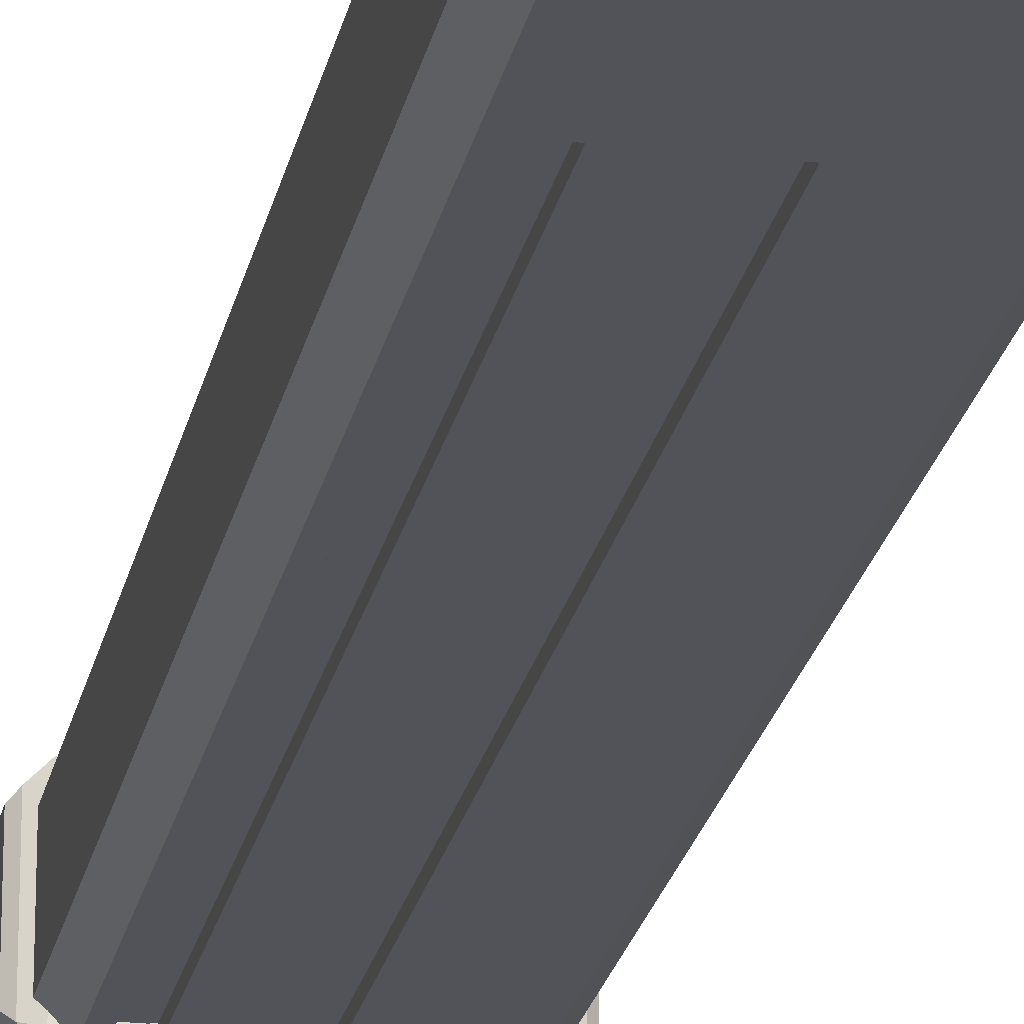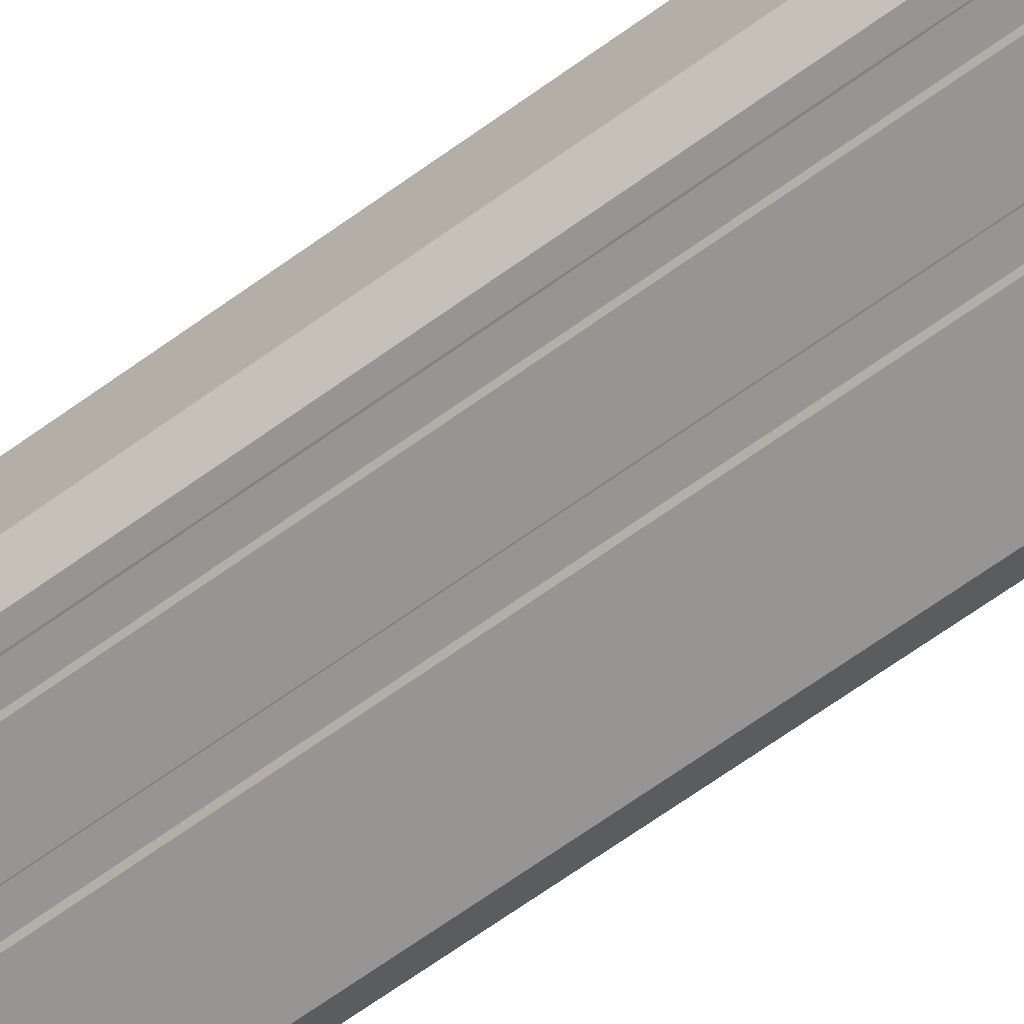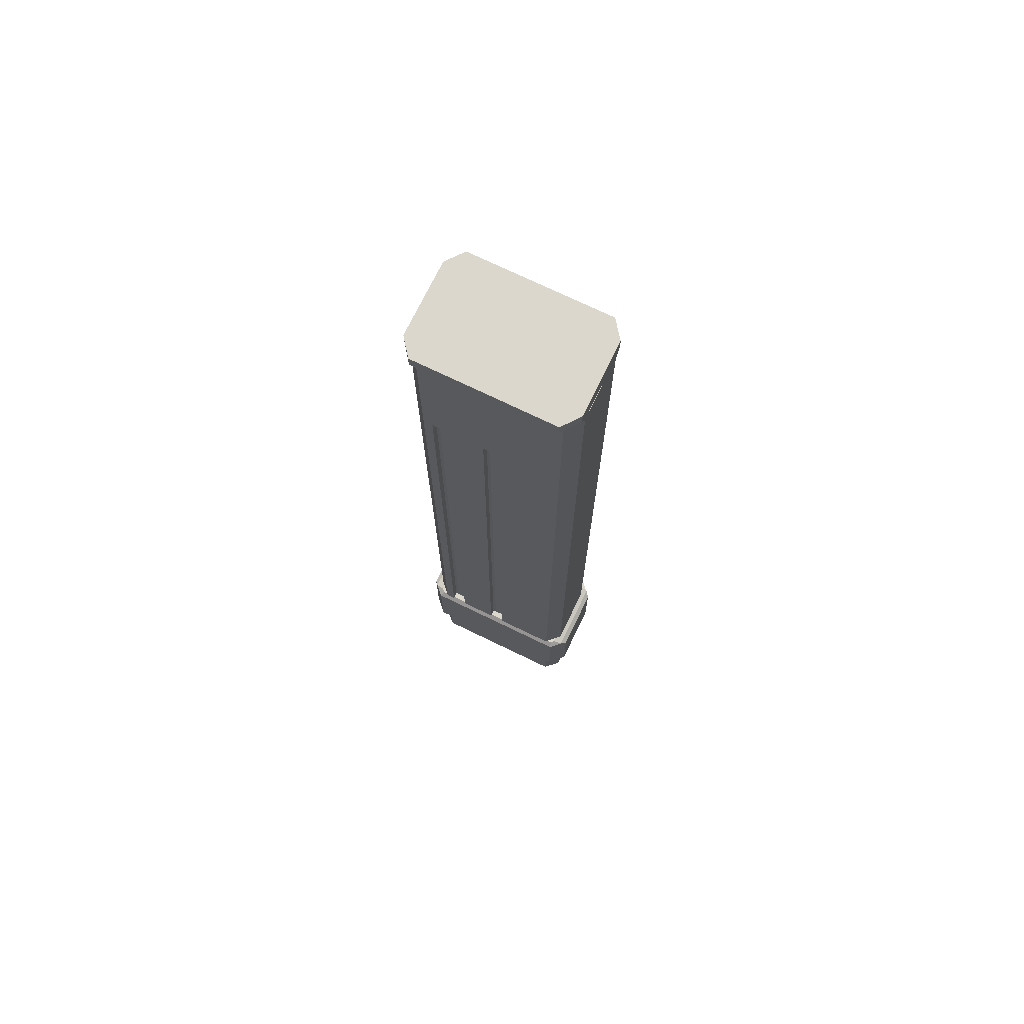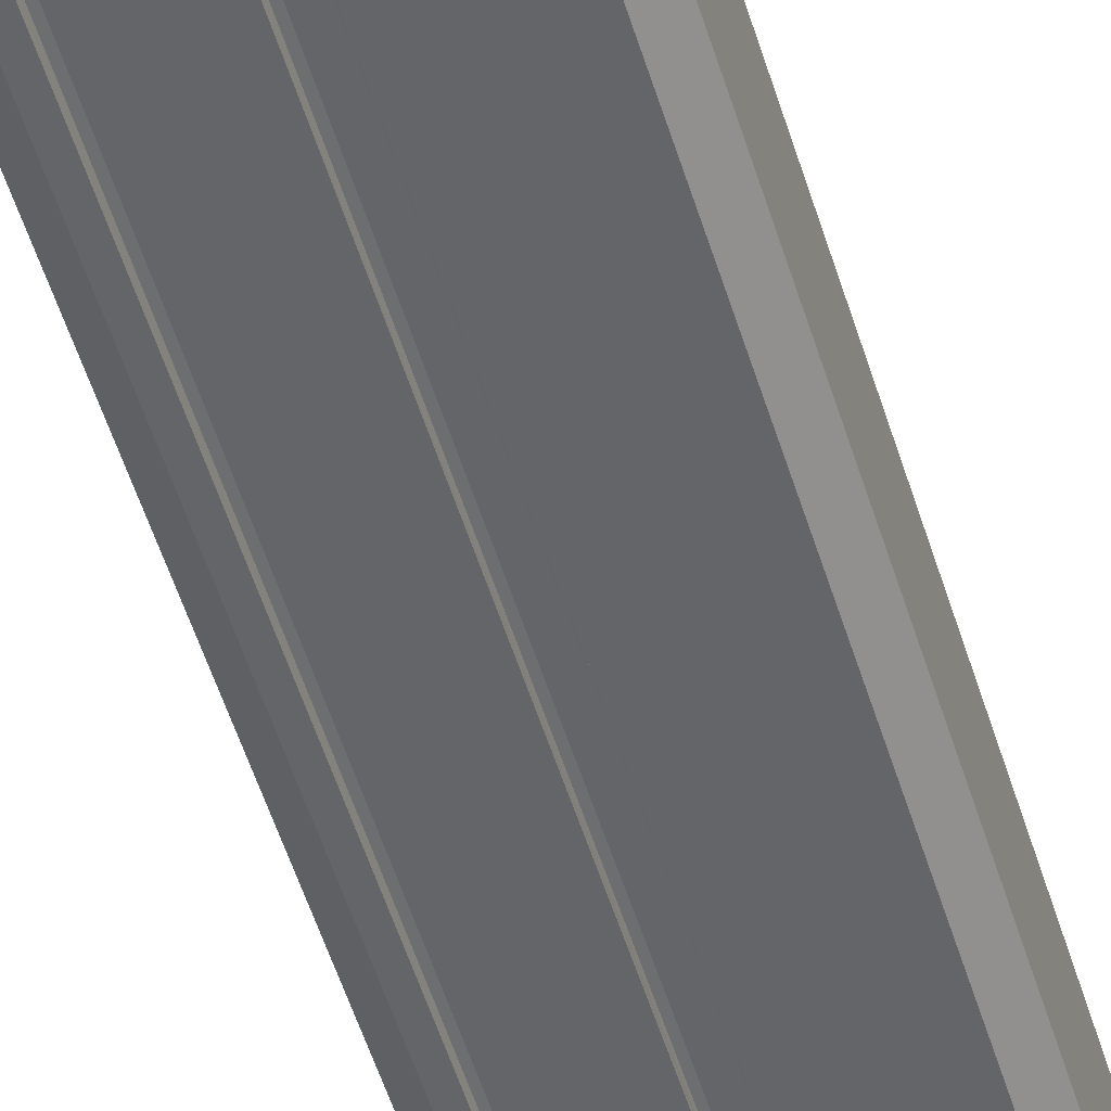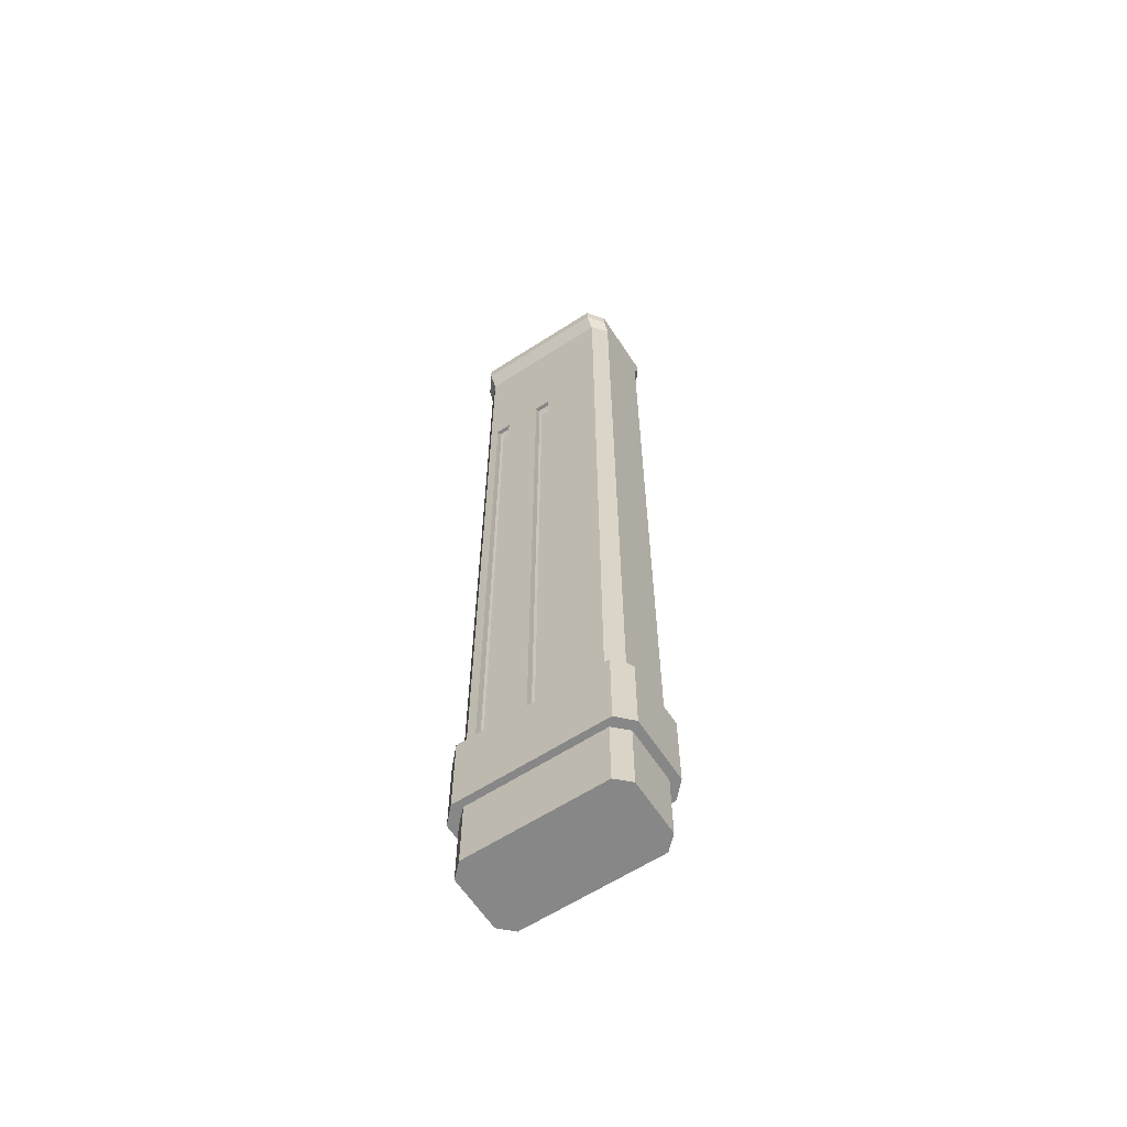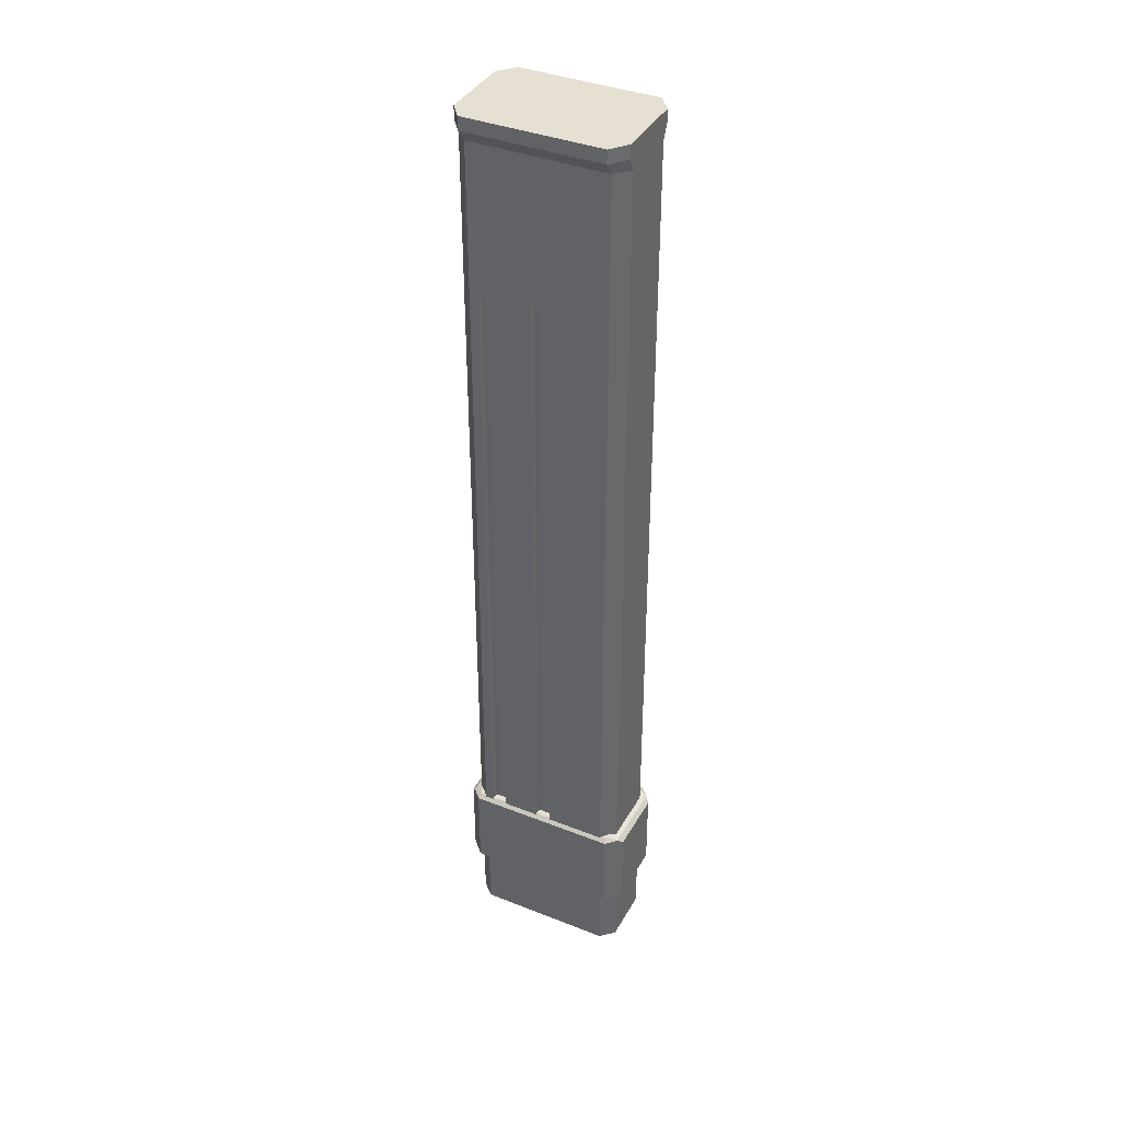
<metadata>
{"format":"obj","ext":"obj","renderer":"f3d","projection":"perspective","resolution":1024,"background":"white","views":[{"elev":-22.6,"azim":-11.0,"up":"+Y"},{"elev":-67.5,"azim":-54.2,"up":"+Y"},{"elev":72.8,"azim":25.9,"up":"+Z"},{"elev":-51.4,"azim":16.5,"up":"+Y"},{"elev":-62.4,"azim":33.2,"up":"+Z"},{"elev":38.5,"azim":26.5,"up":"+Z"}]}
</metadata>
<code>
o Mag_Cube.002
v 5.603 -0.1992 -2.057
v 5.546 -0.1435 -2.057
v 5.546 0.09888 -2.057
v 5.603 0.1545 -2.057
v 6.208 0.1545 -2.057
v 6.266 0.09888 -2.057
v 6.266 -0.1435 -2.057
v 6.208 -0.1992 -2.057
v 6.408 -0.2023 -1.658
v 6.408 -0.2023 -1.201
v 6.382 -0.2288 -1.175
v 6.328 -0.285 -1.175
v 6.328 -0.285 -1.658
v 5.484 -0.285 -1.658
v 5.484 -0.285 -1.175
v 5.429 -0.2288 -1.175
v 5.404 -0.2023 -1.201
v 5.404 -0.2023 -1.658
v 6.289 -0.246 -1.658
v 6.361 -0.1756 -1.658
v 5.495 0.2133 -1.154
v 5.478 0.1957 -1.154
v 5.478 -0.2403 -1.154
v 5.495 -0.2579 -1.154
v 6.317 -0.2579 -1.154
v 6.334 -0.2403 -1.154
v 6.334 0.1957 -1.154
v 6.317 0.2133 -1.154
v 6.408 0.1577 -1.658
v 6.408 0.1577 -1.201
v 5.404 0.1577 -1.201
v 5.404 0.1577 -1.658
v 6.382 0.1841 -1.175
v 6.328 0.2403 -1.175
v 6.328 0.2403 -1.658
v 5.484 0.2403 -1.658
v 5.484 0.2403 -1.175
v 5.577 -0.2652 -1.231
v 5.564 0.2205 -1.231
v 5.58 0.1755 -1.231
v 5.58 0.1622 -1.231
v 5.577 -0.2068 -1.231
v 5.577 -0.2434 -1.231
v 5.527 0.2205 3.174
v 5.455 0.1441 3.174
v 5.455 -0.1887 3.174
v 5.527 -0.2652 3.174
v 5.577 -0.2652 3.174
v 5.661 -0.2652 3.174
v 5.863 -0.2652 3.174
v 5.951 -0.2652 3.174
v 6.286 -0.2652 3.174
v 6.358 -0.1887 3.174
v 6.358 0.1441 3.174
v 6.286 0.2205 3.174
v 5.954 0.2205 3.174
v 5.862 0.2205 3.174
v 5.662 0.2205 3.174
v 5.58 0.2205 3.174
v 5.951 -0.2652 2.346
v 6.286 -0.2652 2.346
v 5.953 0.1622 -1.231
v 5.862 0.1622 -1.231
v 5.862 0.1783 -1.215
v 5.954 0.1829 -1.224
v 5.455 -0.1887 2.346
v 5.527 -0.2652 2.346
v 6.358 0.1441 2.346
v 6.286 0.2205 2.346
v 6.358 -0.1887 2.346
v 5.455 0.1441 2.346
v 5.527 0.2205 2.346
v 5.429 0.1841 -1.175
v 5.527 0.2205 3.153
v 6.285 0.2205 3.153
v 6.357 0.1441 3.153
v 6.357 -0.1887 3.153
v 6.285 -0.2652 3.153
v 5.527 -0.2652 3.153
v 5.455 -0.1887 3.153
v 5.455 0.1441 3.153
v 5.527 0.2738 3.224
v 5.455 0.1806 3.224
v 5.455 0.1806 3.298
v 5.527 0.2738 3.298
v 6.357 0.1806 3.224
v 6.357 -0.2253 3.224
v 5.455 -0.2253 3.224
v 6.285 -0.3185 3.224
v 5.527 -0.3185 3.224
v 6.285 0.2738 3.224
v 5.455 -0.2253 3.298
v 5.527 -0.3185 3.298
v 6.285 -0.3185 3.298
v 6.357 -0.2253 3.298
v 6.357 0.1806 3.298
v 6.285 0.2738 3.298
v 5.954 0.2205 2.346
v 5.862 0.2205 2.346
v 5.662 0.2205 2.346
v 5.863 -0.2652 2.346
v 5.58 0.2205 2.346
v 5.662 0.1987 2.346
v 5.58 0.1987 2.346
v 5.527 0.2205 -1.231
v 5.527 -0.2652 -1.231
v 5.455 -0.1887 -1.231
v 5.455 0.1441 -1.231
v 5.662 0.2205 -1.231
v 5.662 0.1987 -1.231
v 5.662 0.1829 -1.224
v 5.662 0.189 2.337
v 5.862 0.2205 -1.231
v 5.863 -0.2652 -1.231
v 5.862 0.1987 -1.231
v 5.863 -0.2068 -1.231
v 5.863 -0.2434 -1.231
v 6.286 -0.2652 -1.231
v 6.358 -0.1887 -1.231
v 6.358 0.1441 -1.231
v 6.286 0.2205 -1.231
v 5.58 0.2041 -1.214
v 5.58 0.2041 2.33
v 5.58 0.2055 2.33
v 5.58 0.1969 2.321
v 5.58 0.1969 -1.206
v 5.58 0.2055 -1.214
v 5.951 -0.2652 -1.231
v 5.661 -0.2652 -1.231
v 5.661 -0.2652 2.346
v 5.577 -0.2652 2.346
v 5.863 -0.2275 -1.224
v 5.863 -0.2275 2.33
v 5.863 -0.2434 2.346
v 5.954 0.2205 -1.231
v 5.58 0.1688 -1.224
v 5.577 -0.2275 -1.224
v 5.577 -0.2275 2.33
v 5.577 -0.2434 2.346
v 5.954 0.1987 -1.231
v 5.954 0.1829 2.33
v 5.954 0.1987 2.346
v 5.951 -0.2229 -1.215
v 5.951 -0.2068 -1.231
v 5.951 -0.2434 -1.231
v 5.661 -0.2434 2.346
v 5.661 -0.2274 2.33
v 5.661 -0.2434 -1.231
v 5.661 -0.2068 -1.231
v 5.661 0.1622 -1.231
v 5.862 0.1987 2.346
v 5.661 -0.2229 -1.215
v 5.951 -0.2434 2.346
v 5.937 0.1805 -1.196
v 5.878 0.1805 -1.196
v 5.878 0.1805 2.312
v 5.937 0.1805 2.312
v 5.862 0.1828 2.33
v 5.879 -0.2251 -1.196
v 5.934 -0.2251 -1.196
v 5.934 -0.2251 2.312
v 5.879 -0.2251 2.312
v 5.951 -0.2274 2.33
v 5.645 0.1805 -1.196
v 5.596 0.1805 -1.196
v 5.596 0.1805 2.312
v 5.645 0.1805 2.312
v 5.593 -0.2251 -1.196
v 5.644 -0.2251 -1.196
v 5.644 -0.2251 2.312
v 5.593 -0.2251 2.312
v 5.58 0.1921 2.34
v 5.451 0.131 -1.658
v 5.523 0.2014 -1.658
v 5.523 0.2014 -2.057
v 5.451 0.131 -2.057
v 5.451 -0.1756 -1.658
v 5.523 -0.246 -1.658
v 6.361 0.131 -1.658
v 6.289 0.2014 -1.658
v 5.451 -0.1756 -2.057
v 5.523 -0.246 -2.057
v 6.289 -0.246 -2.057
v 6.289 0.2014 -2.057
v 6.361 0.131 -2.057
v 6.361 -0.1756 -2.057
f 1 2 3 4 5 6 7 8
f 9 10 11 12 13
f 14 15 16 17 18
f 9 13 19 20
f 21 22 23 24 25 26 27 28
f 15 14 13 12
f 10 9 29 30
f 31 32 18 17
f 10 30 33 11
f 34 35 36 37
f 38 39 40 41 42 43
f 44 45 46 47 48 49 50 51 52 53 54 55 56 57 58 59
f 60 61 52 51
f 62 63 64 65
f 66 67 47 46
f 68 69 55 54
f 70 68 54 53
f 71 66 46 45
f 61 70 53 52
f 72 71 45 44
f 31 17 16 73
f 32 31 73 37 36
f 74 75 76 77 78 79 80 81
f 82 83 84 85
f 77 76 86 87
f 81 80 88 83
f 78 77 87 89
f 74 81 83 82
f 79 78 89 90
f 75 74 82 91
f 80 79 90 88
f 76 75 91 86
f 85 84 92 93 94 95 96 97
f 90 89 94 93
f 91 82 85 97
f 88 90 93 92
f 86 91 97 96
f 87 86 96 95
f 83 88 92 84
f 89 87 95 94
f 98 99 57 56
f 99 100 58 57
f 101 60 51 50
f 102 100 103 104
f 105 39 38 106 107 108
f 100 109 110 111 112 103
f 113 109 100 99
f 114 113 115 63 116 117
f 105 108 71 72
f 118 119 70 61
f 108 107 66 71
f 119 120 68 70
f 120 121 69 68
f 107 106 67 66
f 122 123 124 125 126 127
f 128 118 61 60
f 129 114 101 130
f 130 101 50 49
f 131 130 49 48
f 101 114 117 132 133 134
f 106 38 131 67
f 67 131 48 47
f 121 135 98 69
f 69 98 56 55
f 136 41 40
f 131 38 43 137 138 139
f 129 109 113 114
f 98 135 140 65 141 142
f 128 135 121 120 119 118
f 143 144 145
f 116 144 143 132
f 146 139 138 147
f 109 129 148 149 150 110
f 135 128 145 144 62 140
f 99 98 142 151
f 42 41 150 149
f 130 131 139 146
f 100 102 59 58
f 152 149 148
f 102 72 44 59
f 60 101 134 153
f 150 41 136 111
f 116 63 62 144
f 154 155 156 157
f 113 99 151 158 64 115
f 159 160 161 162
f 128 60 153 163 143 145
f 164 165 166 167
f 151 142 141 158
f 168 169 170 171
f 129 130 146 147 152 148
f 62 65 140
f 116 132 117
f 150 111 110
f 153 134 133 163
f 42 149 152 137
f 42 137 43
f 104 103 112 172
f 64 63 115
f 126 165 136
f 125 172 166
f 39 102 123 122
f 127 126 136 40
f 155 154 65 64
f 160 159 132 143
f 165 164 111 136
f 125 124 104 172
f 167 166 172 112
f 162 161 163 133
f 169 168 137 152
f 171 170 147 138
f 157 156 158 141
f 154 157 141 65
f 64 158 156 155
f 133 132 159 162
f 143 163 161 160
f 112 111 164 167
f 126 125 166 165
f 40 39 122 127
f 102 104 124 123
f 168 171 138 137
f 152 147 170 169
f 39 105 72 102
f 173 174 175 176
f 14 18 177 178
f 18 32 173 177
f 32 36 174 173
f 29 9 20 179
f 35 29 179 180
f 13 14 178 19
f 36 35 180 174
f 181 176 3 2
f 19 178 182 183
f 174 180 184 175
f 178 177 181 182
f 180 179 185 184
f 177 173 176 181
f 179 20 186 185
f 20 19 183 186
f 185 186 7 6
f 186 183 8 7
f 176 175 4 3
f 183 182 1 8
f 175 184 5 4
f 182 181 2 1
f 184 185 6 5
f 34 37 21 28
f 15 12 25 24
f 23 22 73 16
f 27 26 11 33
f 37 73 22 21
f 16 15 24 23
f 12 11 26 25
f 33 34 28 27
f 33 30 29 35 34

</code>
